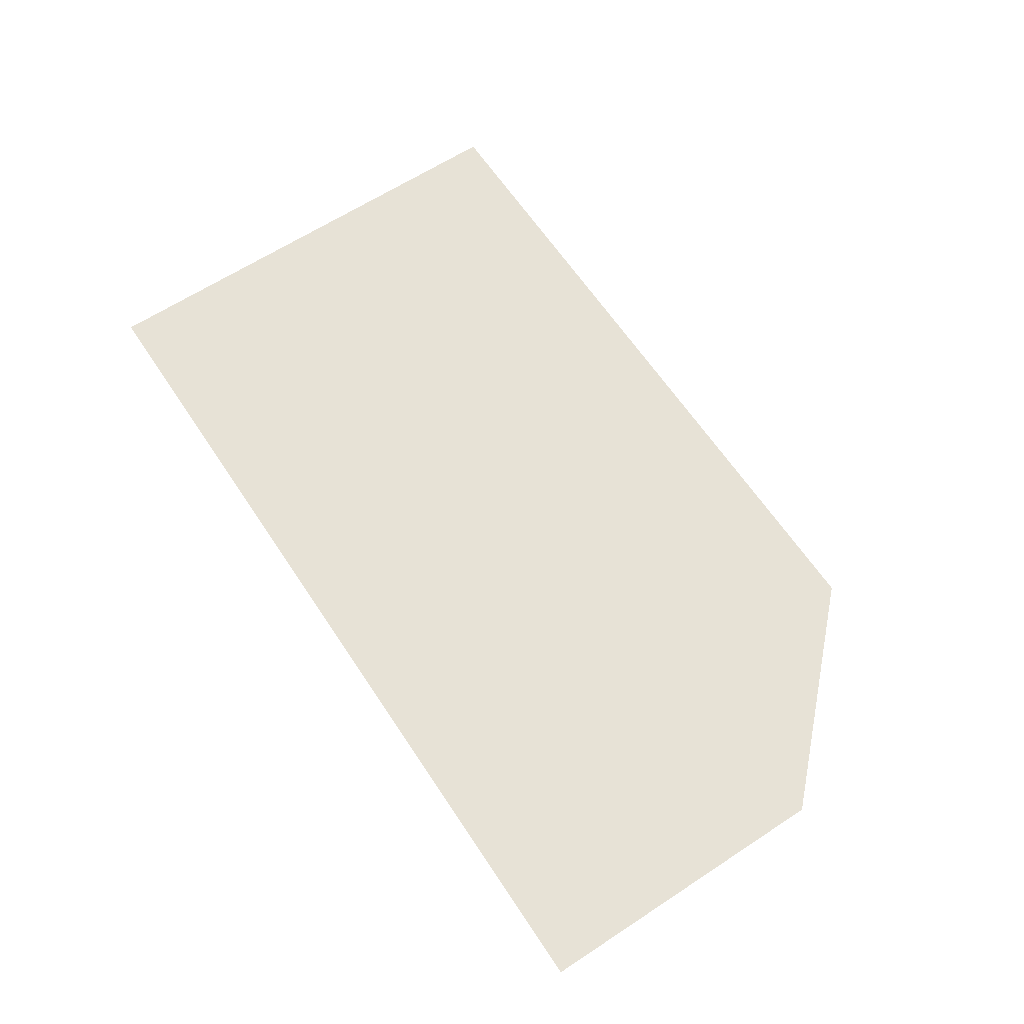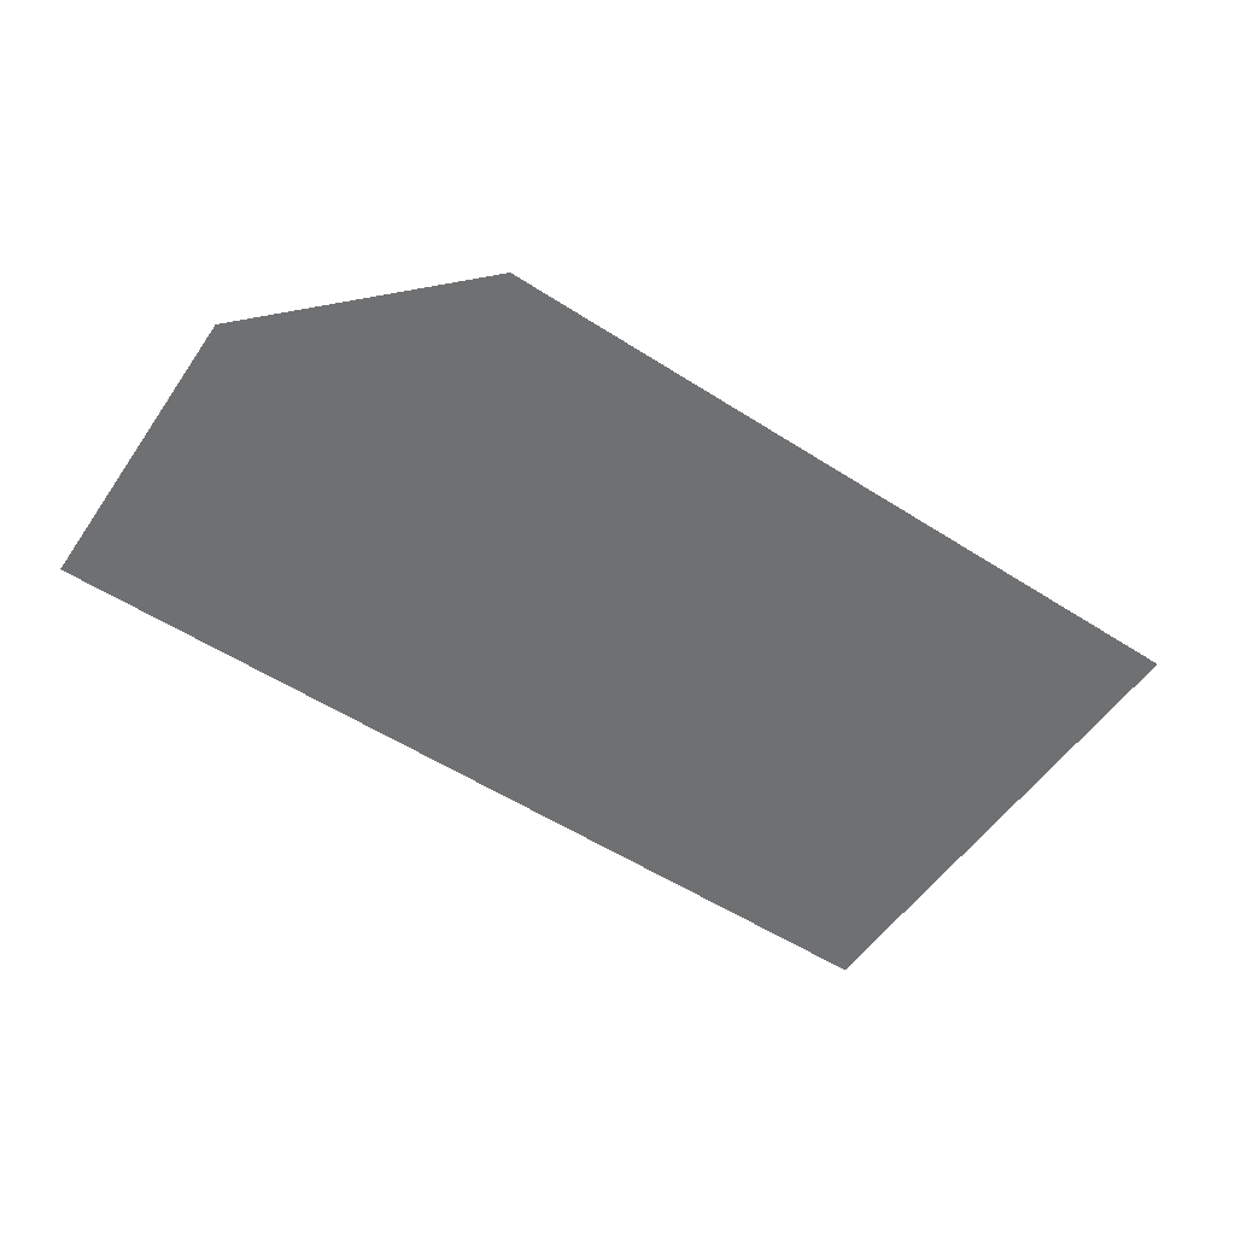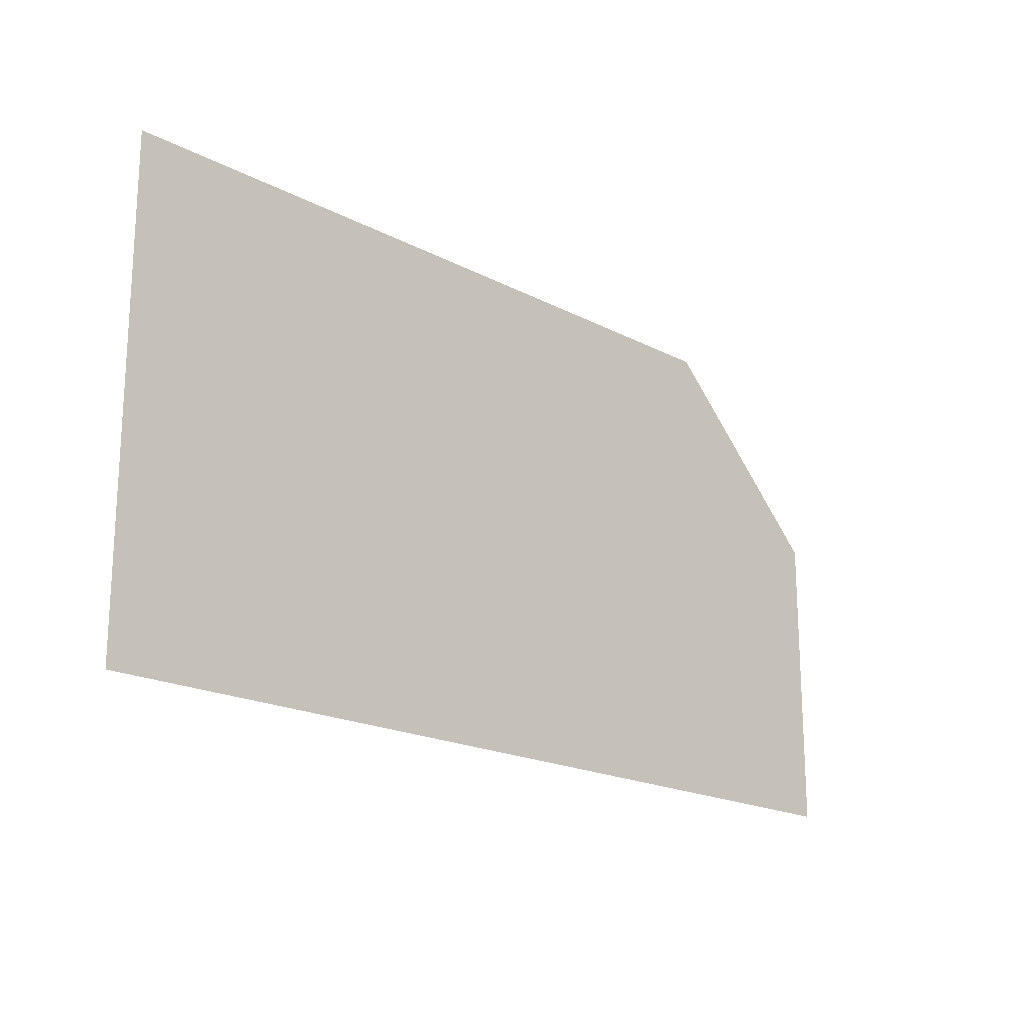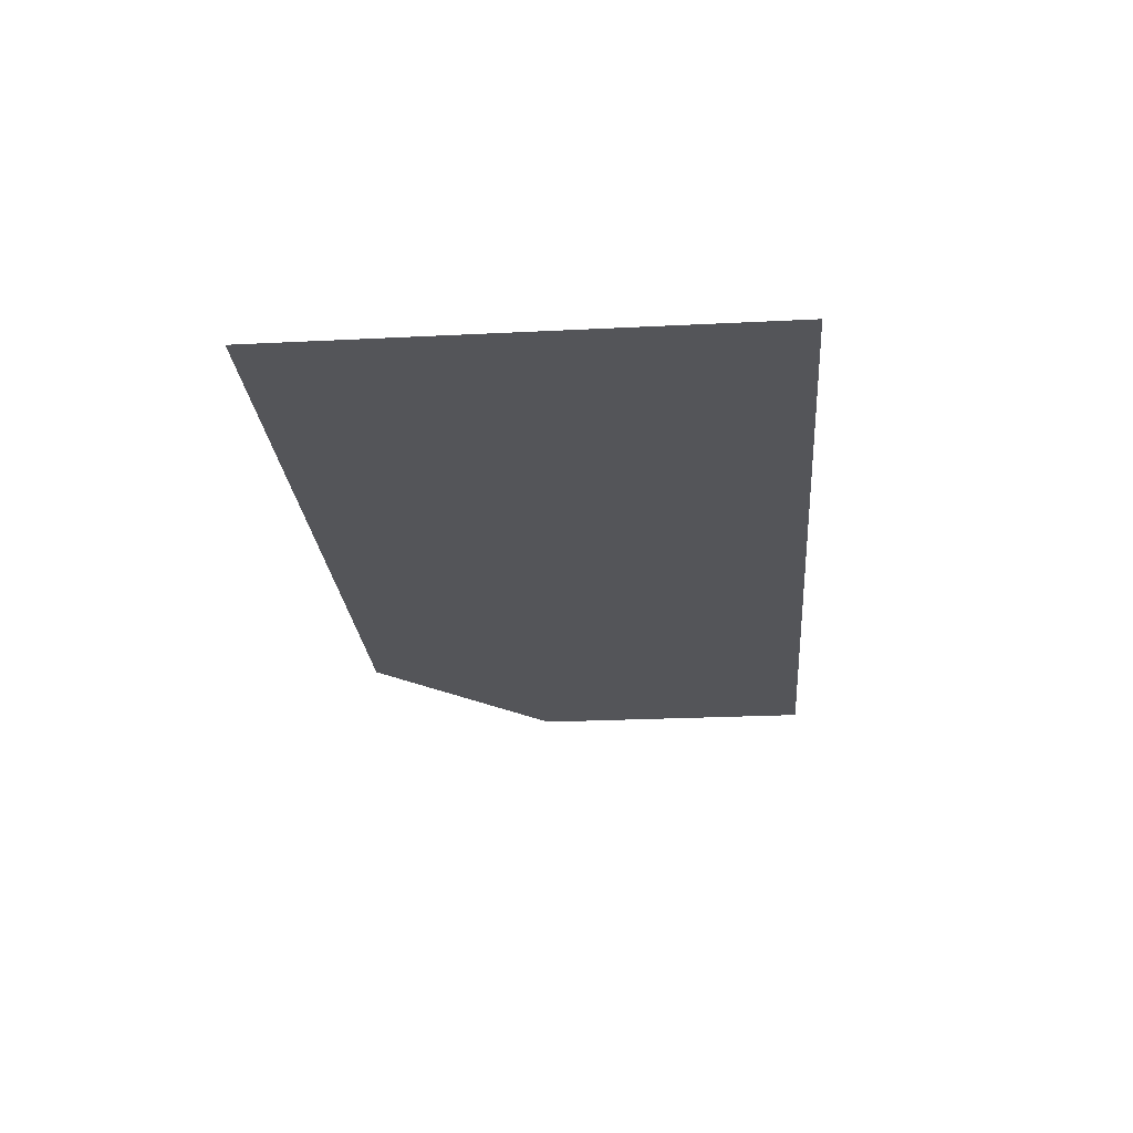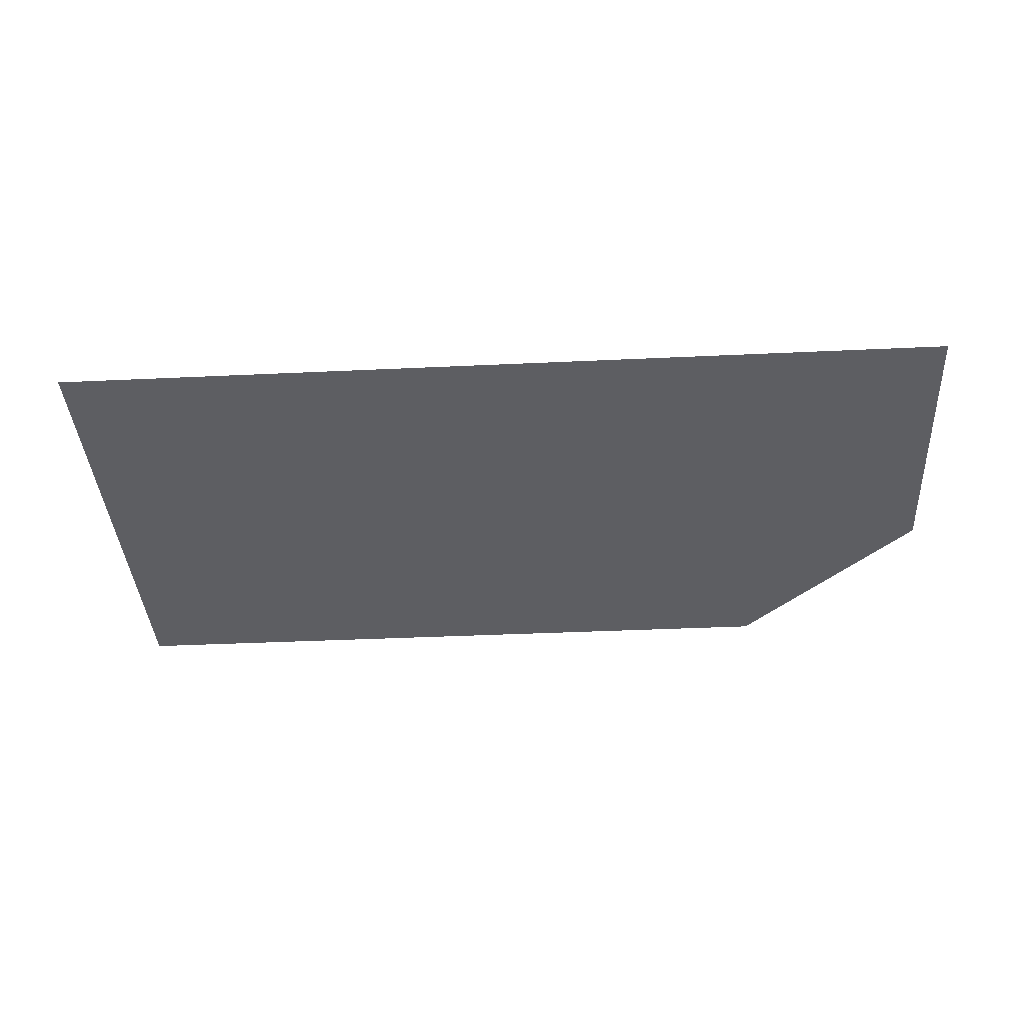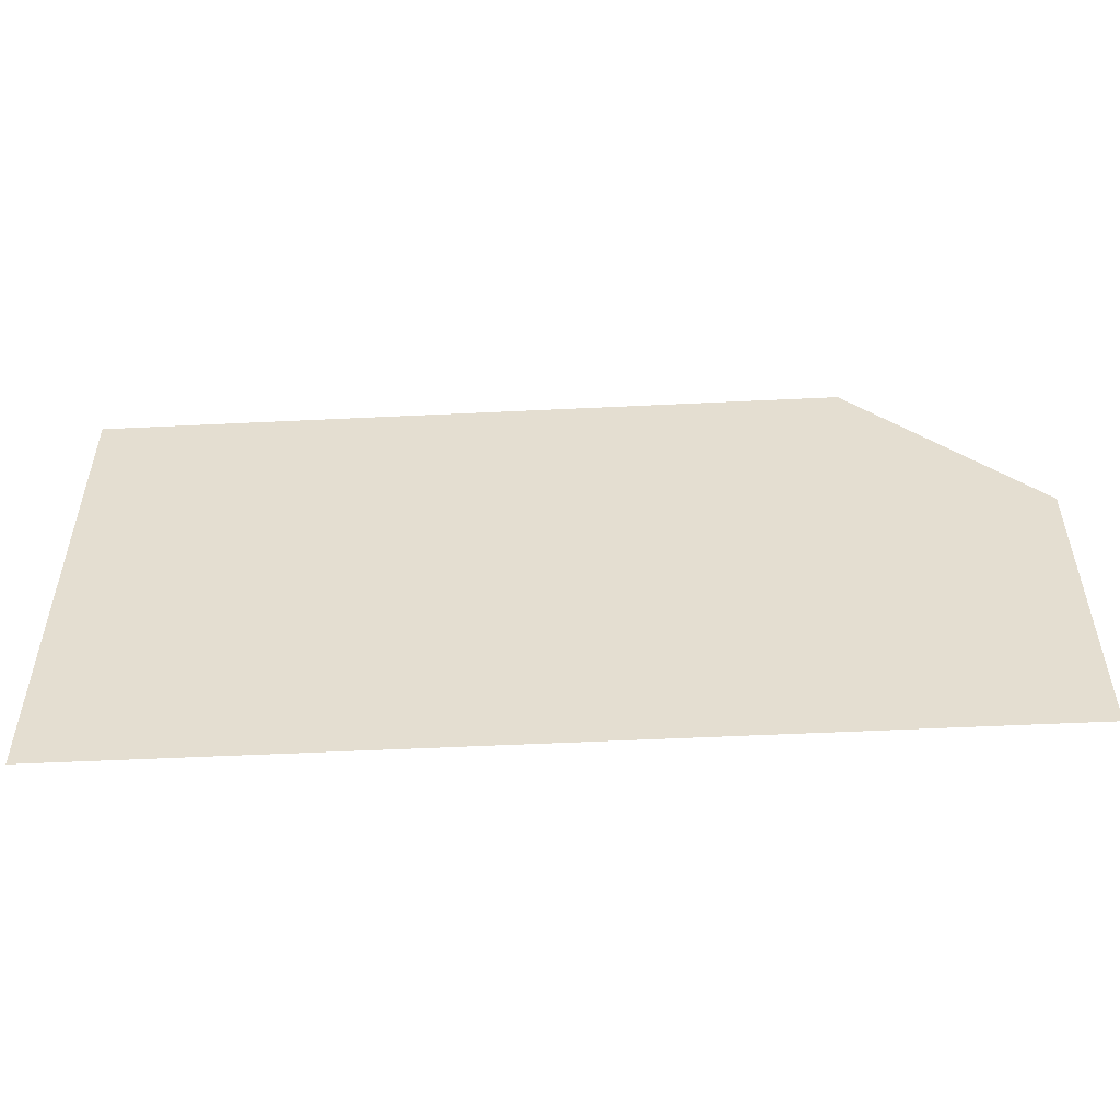
<metadata>
{"format":"obj","ext":"obj","renderer":"f3d","projection":"perspective","resolution":1024,"background":"white","views":[{"elev":63.5,"azim":-123.5,"up":"+Y"},{"elev":-54.9,"azim":-34.1,"up":"+Y"},{"elev":-19.0,"azim":135.3,"up":"+Z"},{"elev":-24.7,"azim":94.7,"up":"+Y"},{"elev":-38.4,"azim":-176.6,"up":"+Y"},{"elev":-52.2,"azim":-177.0,"up":"+Z"}]}
</metadata>
<code>
v 3968 -51.2 -1920
v 3968 -51.2 -1856
v 3987 -51.2 -1920
v 4006 -51.2 -1818
v 3987 -51.2 -1920
v 3968 -51.2 -1856
v 4122 -51.2 -1920
v 3987 -51.2 -1920
v 4006 -51.2 -1818
v 4160 -51.2 -1818
v 4122 -51.2 -1920
v 4006 -51.2 -1818
v 4160 -51.2 -1920
v 4122 -51.2 -1920
v 4160 -51.2 -1818
v 4160 -51.2 -1907
v 4160 -51.2 -1920
v 4160 -51.2 -1818
f 1 2 3
f 4 5 6
f 7 8 9
f 10 11 12
f 13 14 15
f 16 17 18

</code>
